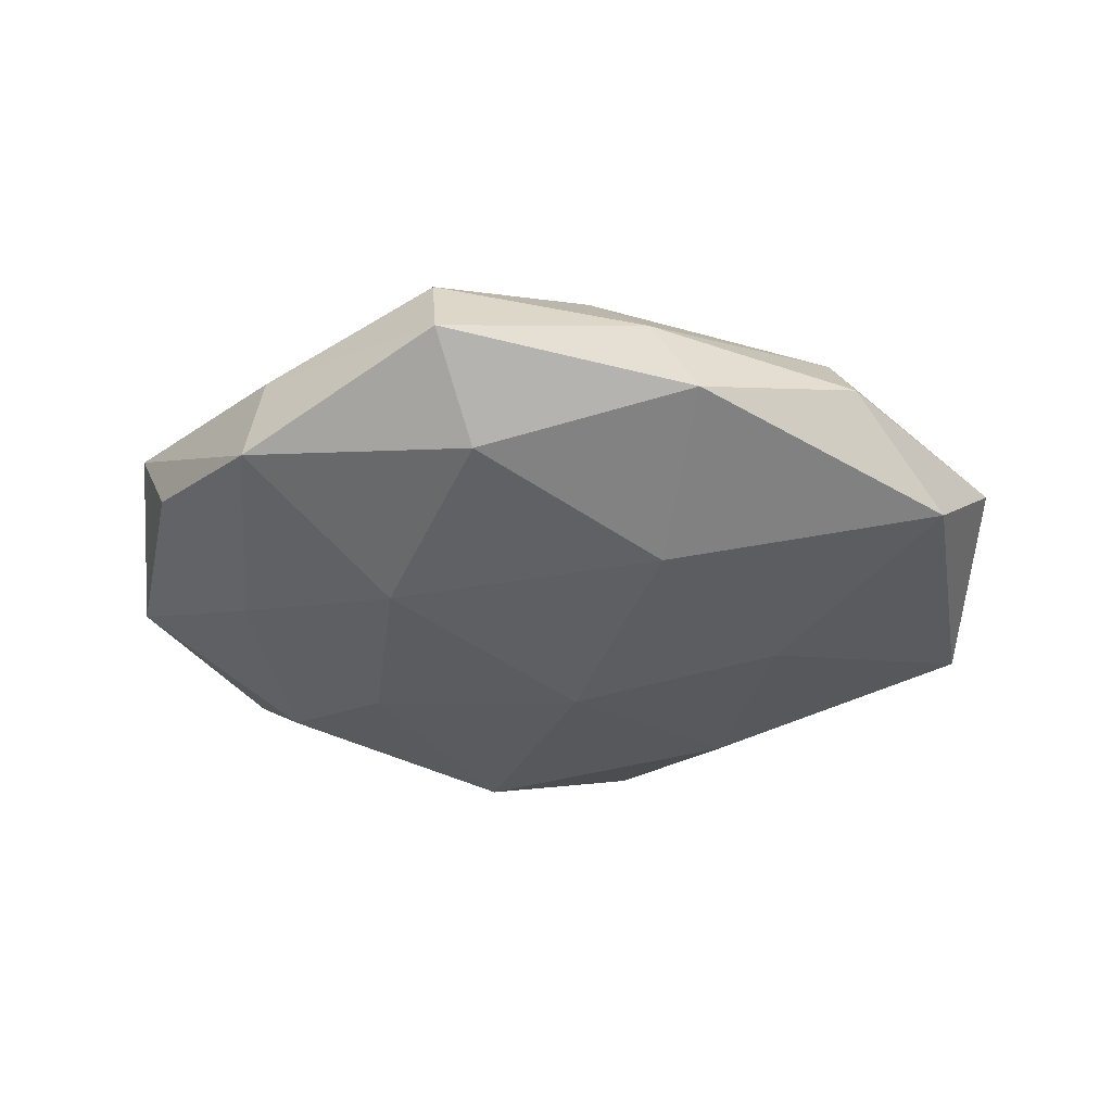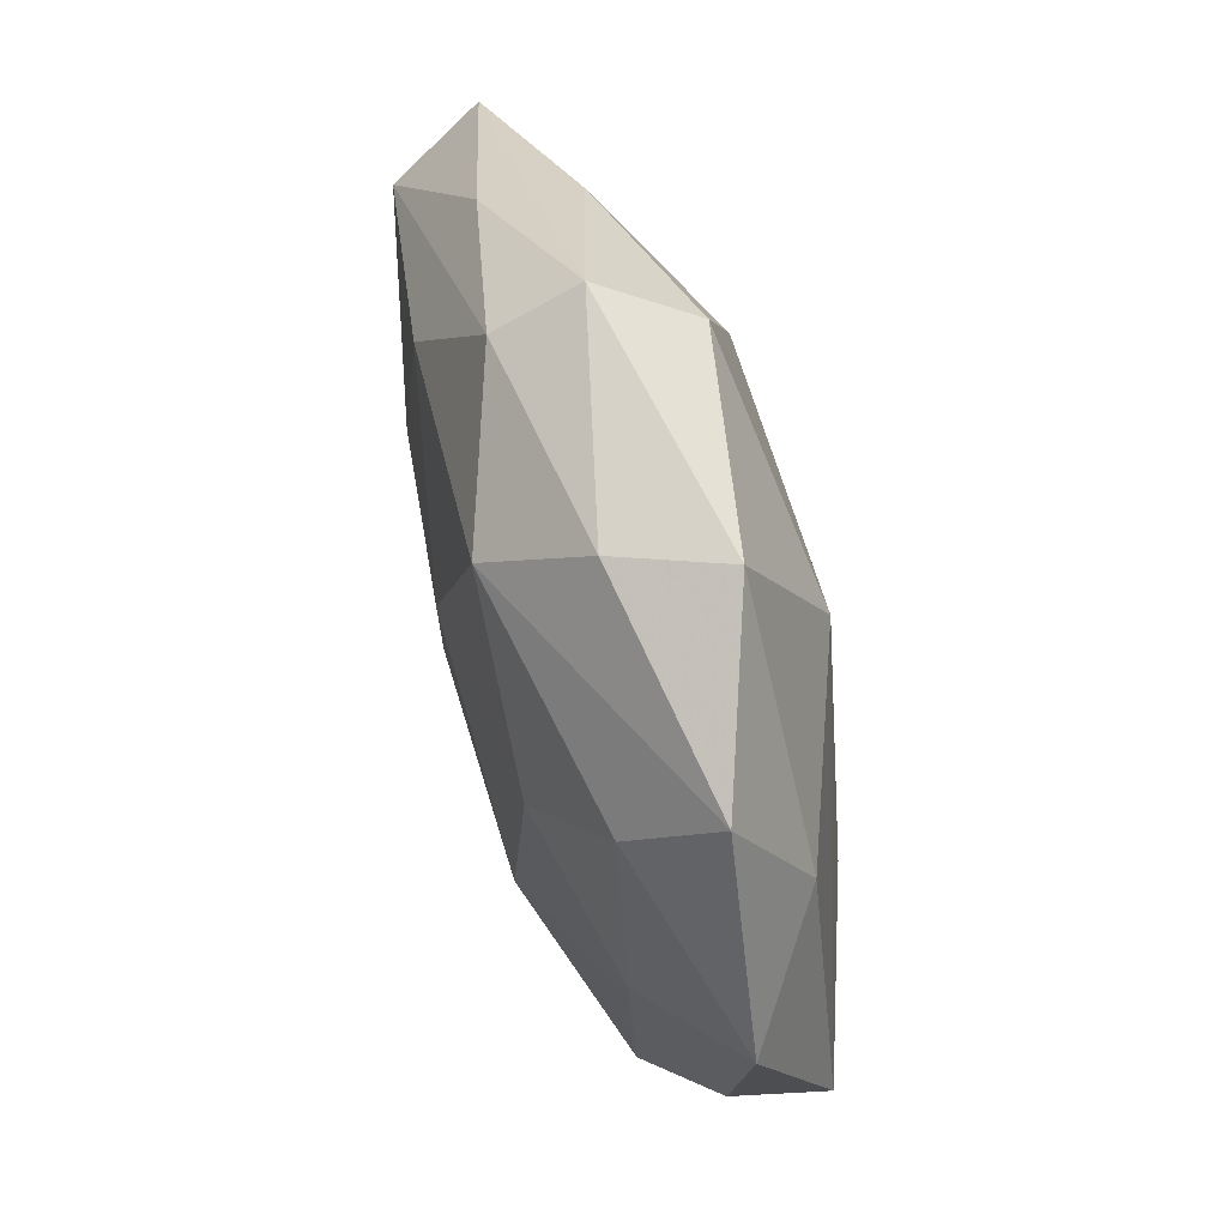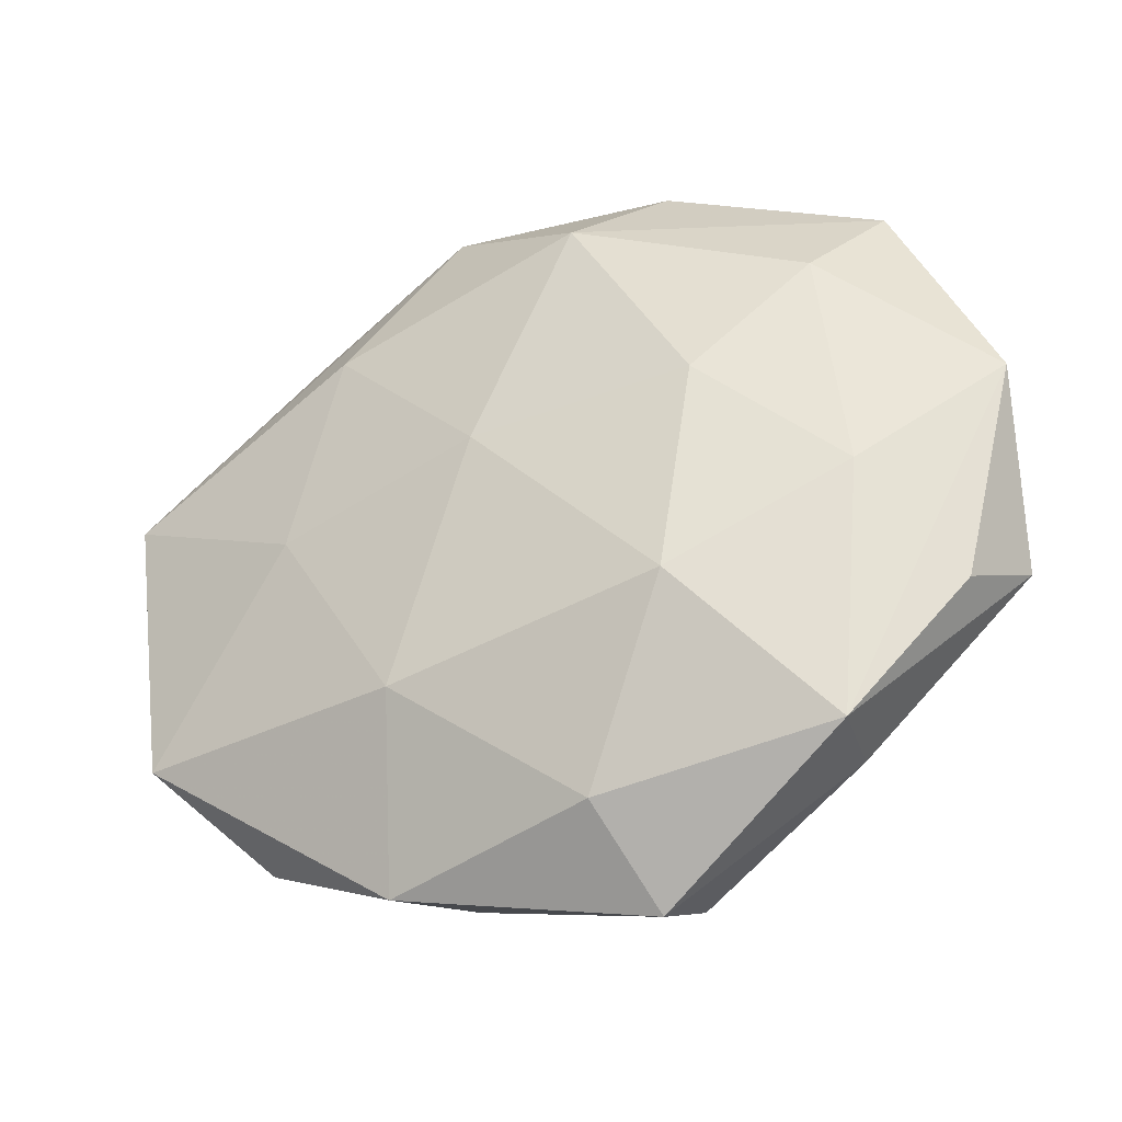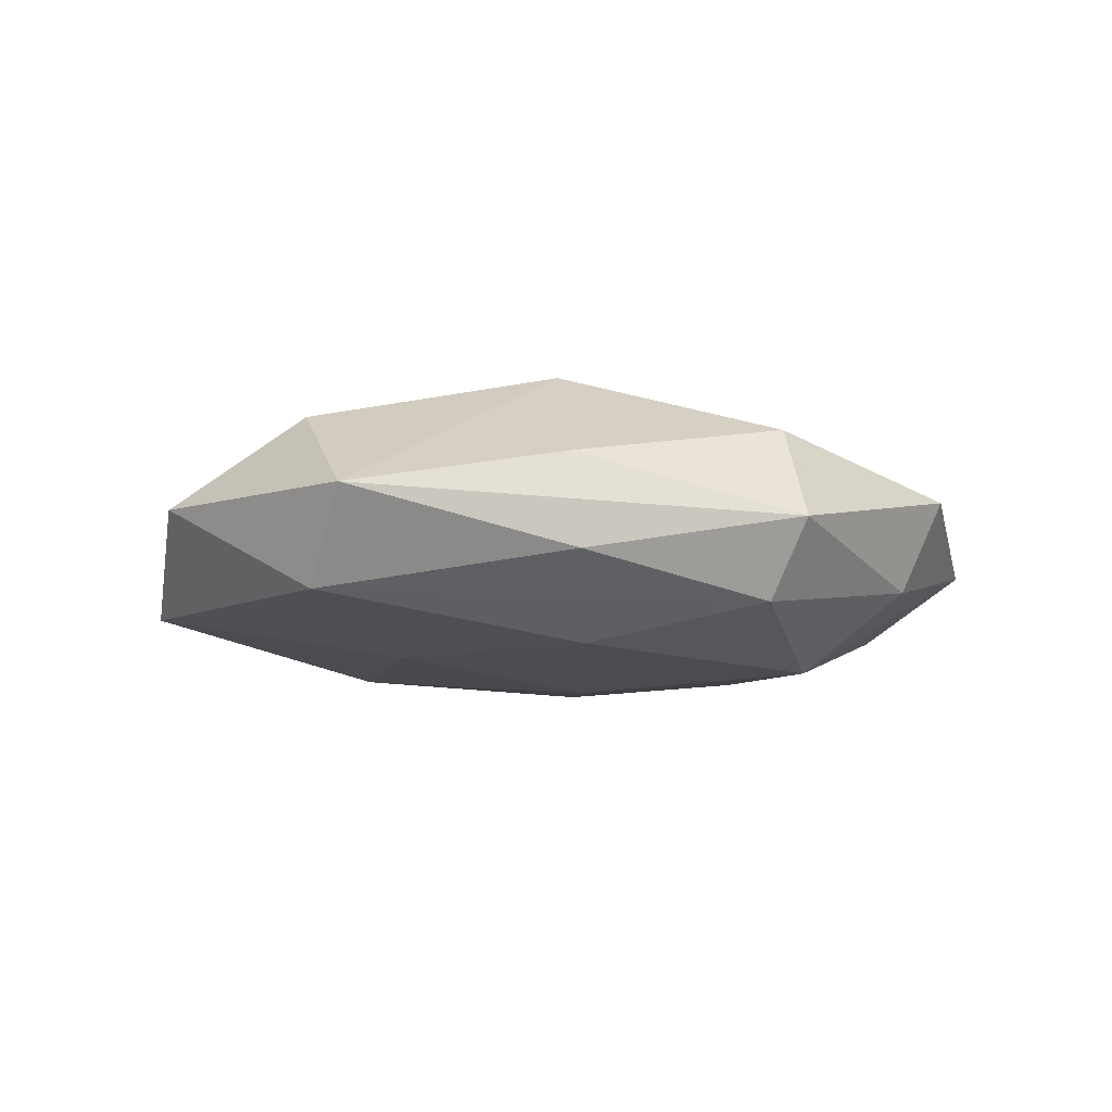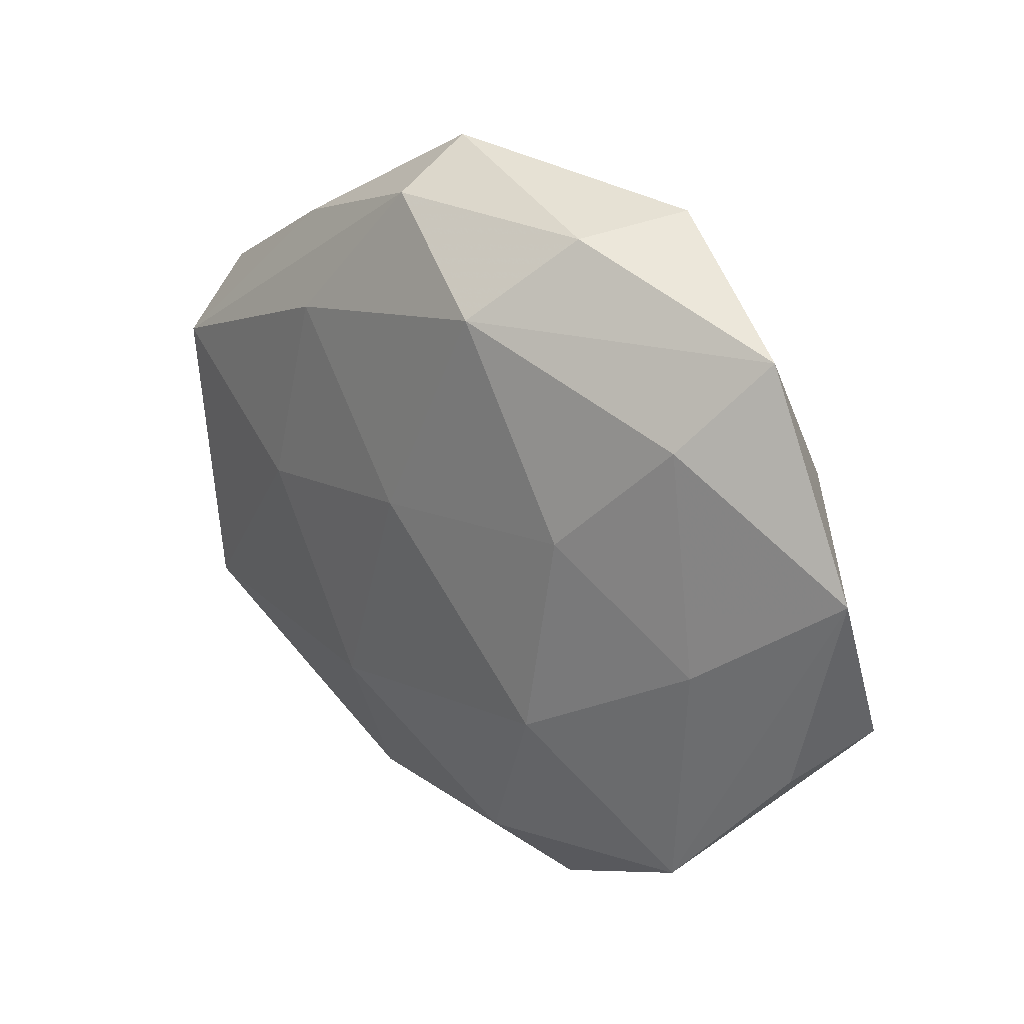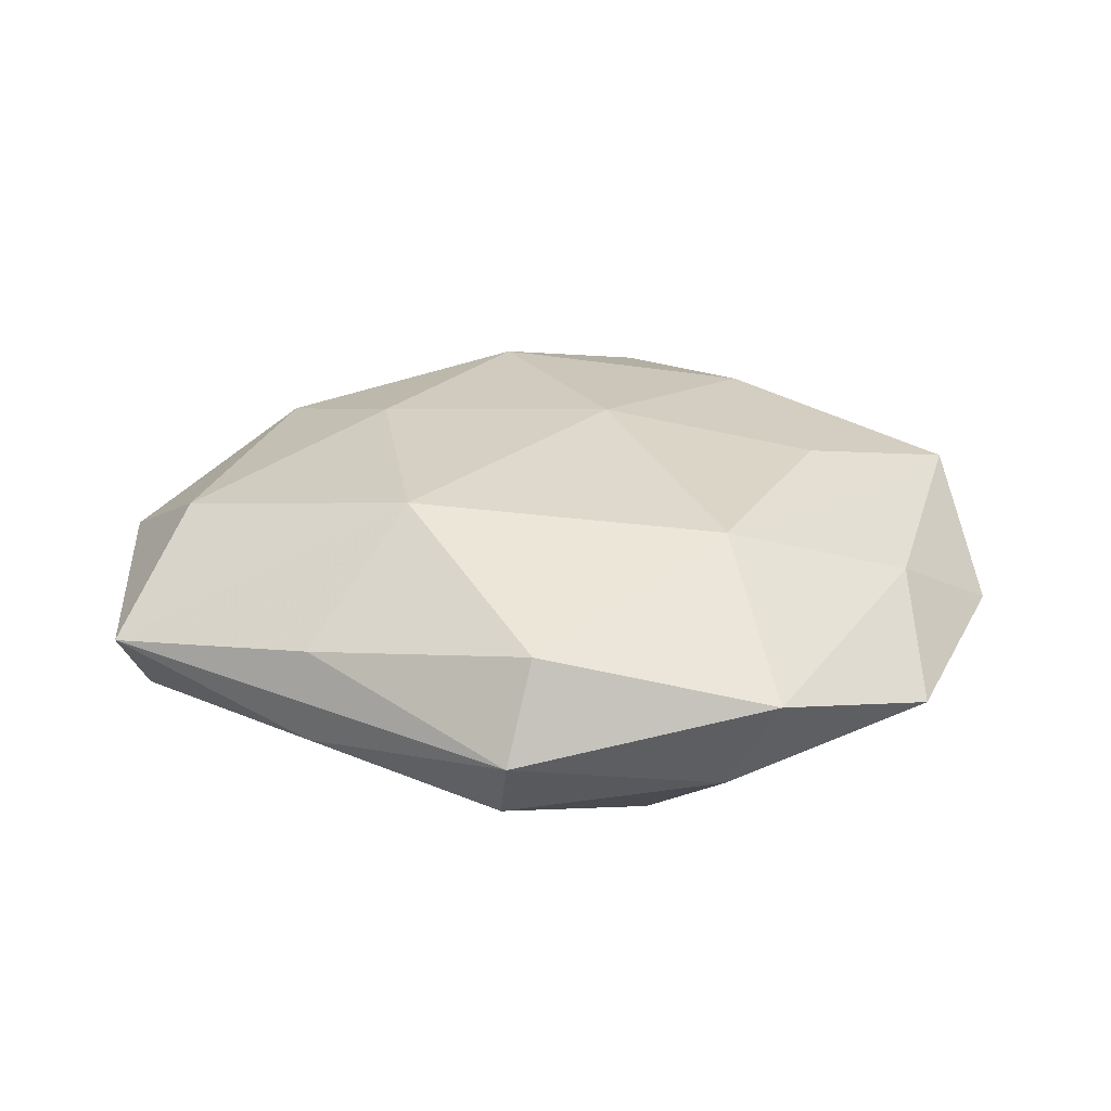
<metadata>
{"format":"obj","ext":"obj","renderer":"f3d","projection":"perspective","resolution":1024,"background":"white","views":[{"elev":-35.5,"azim":1.4,"up":"+Z"},{"elev":59.9,"azim":-107.0,"up":"+Y"},{"elev":-32.0,"azim":-154.2,"up":"+Y"},{"elev":-7.1,"azim":133.7,"up":"+Z"},{"elev":26.2,"azim":-134.5,"up":"+Y"},{"elev":30.0,"azim":176.8,"up":"+Z"}]}
</metadata>
<code>
v 0.01567 -0.00906 0.0124
v 0.005609 0.0349 -7.43e-06
v 0.02277 0.0245 -0.003435
v -0.02595 -0.02485 0.002252
v -0.01802 0.006583 -0.01199
v 0.02039 0.0004129 -0.01108
v 0.006001 0.03101 -0.007099
v 0.02671 -0.02486 0.0004493
v -0.03 -0.003382 -0.007706
v 0.04057 -0.007897 0.001087
v -0.007505 0.02405 -0.01223
v -0.01355 0.03101 -0.004863
v 0.008436 -0.03044 0.003529
v 0.03402 0.002623 0.008822
v -0.01049 -0.03307 0.006158
v 0.009322 -0.01669 -0.01194
v -0.005787 -0.006176 0.01319
v -0.01788 0.03251 0.003831
v 0.02251 0.02313 0.004927
v -0.02744 -0.02523 -0.006099
v 0.01344 0.01291 0.01385
v -0.02532 -0.001989 0.0103
v -0.03689 -0.01307 -0.001939
v 0.01248 -0.03183 -0.004587
v 0.02521 -0.01983 0.007472
v -0.03994 -0.00973 0.005385
v -0.03236 0.0244 -0.001539
v -0.03222 0.01235 0.005215
v -0.02749 0.01683 -0.007911
v 0.03462 -0.01684 -0.00755
v -0.006949 -0.02865 -0.008391
v -0.02023 -0.02011 0.009535
v -0.009908 -0.03618 -0.001035
v 0.003151 0.03037 0.008266
v 0.003038 -0.02508 0.01094
v 0.03851 0.008881 -0.006889
v -0.01481 0.01671 0.01202
v -0.04161 0.0058 -0.002008
v 0.001252 0.004362 -0.01355
v -0.01525 -0.01222 -0.01255
v 0.04044 0.01433 0.001216
v 0.01581 0.01848 -0.01054
f 36 41 10
f 3 41 36
f 3 2 41
f 34 2 18
f 32 22 26
f 17 22 32
f 17 32 35
f 28 38 26
f 36 10 30
f 30 6 36
f 26 38 23
f 23 20 26
f 38 20 23
f 9 20 38
f 5 11 39
f 41 2 19
f 2 34 19
f 2 3 7
f 7 3 36
f 12 7 11
f 18 2 12
f 2 7 12
f 29 11 5
f 5 9 29
f 29 9 38
f 37 22 17
f 37 34 18
f 18 28 37
f 26 22 37
f 37 28 26
f 13 35 15
f 15 35 32
f 15 32 26
f 14 10 41
f 25 35 13
f 10 14 25
f 40 9 5
f 20 9 40
f 5 39 40
f 42 7 36
f 11 7 42
f 36 6 42
f 6 39 42
f 42 39 11
f 27 12 11
f 11 29 27
f 18 12 27
f 27 29 38
f 27 28 18
f 38 28 27
f 13 15 33
f 26 20 4
f 4 15 26
f 20 33 4
f 4 33 15
f 34 37 21
f 21 19 34
f 21 37 17
f 41 19 21
f 21 14 41
f 13 33 24
f 8 30 10
f 10 25 8
f 8 24 30
f 8 25 13
f 13 24 8
f 16 40 39
f 6 30 16
f 16 39 6
f 30 24 16
f 17 35 1
f 1 21 17
f 14 21 1
f 35 25 1
f 1 25 14
f 31 16 24
f 31 33 20
f 31 24 33
f 20 40 31
f 40 16 31

</code>
